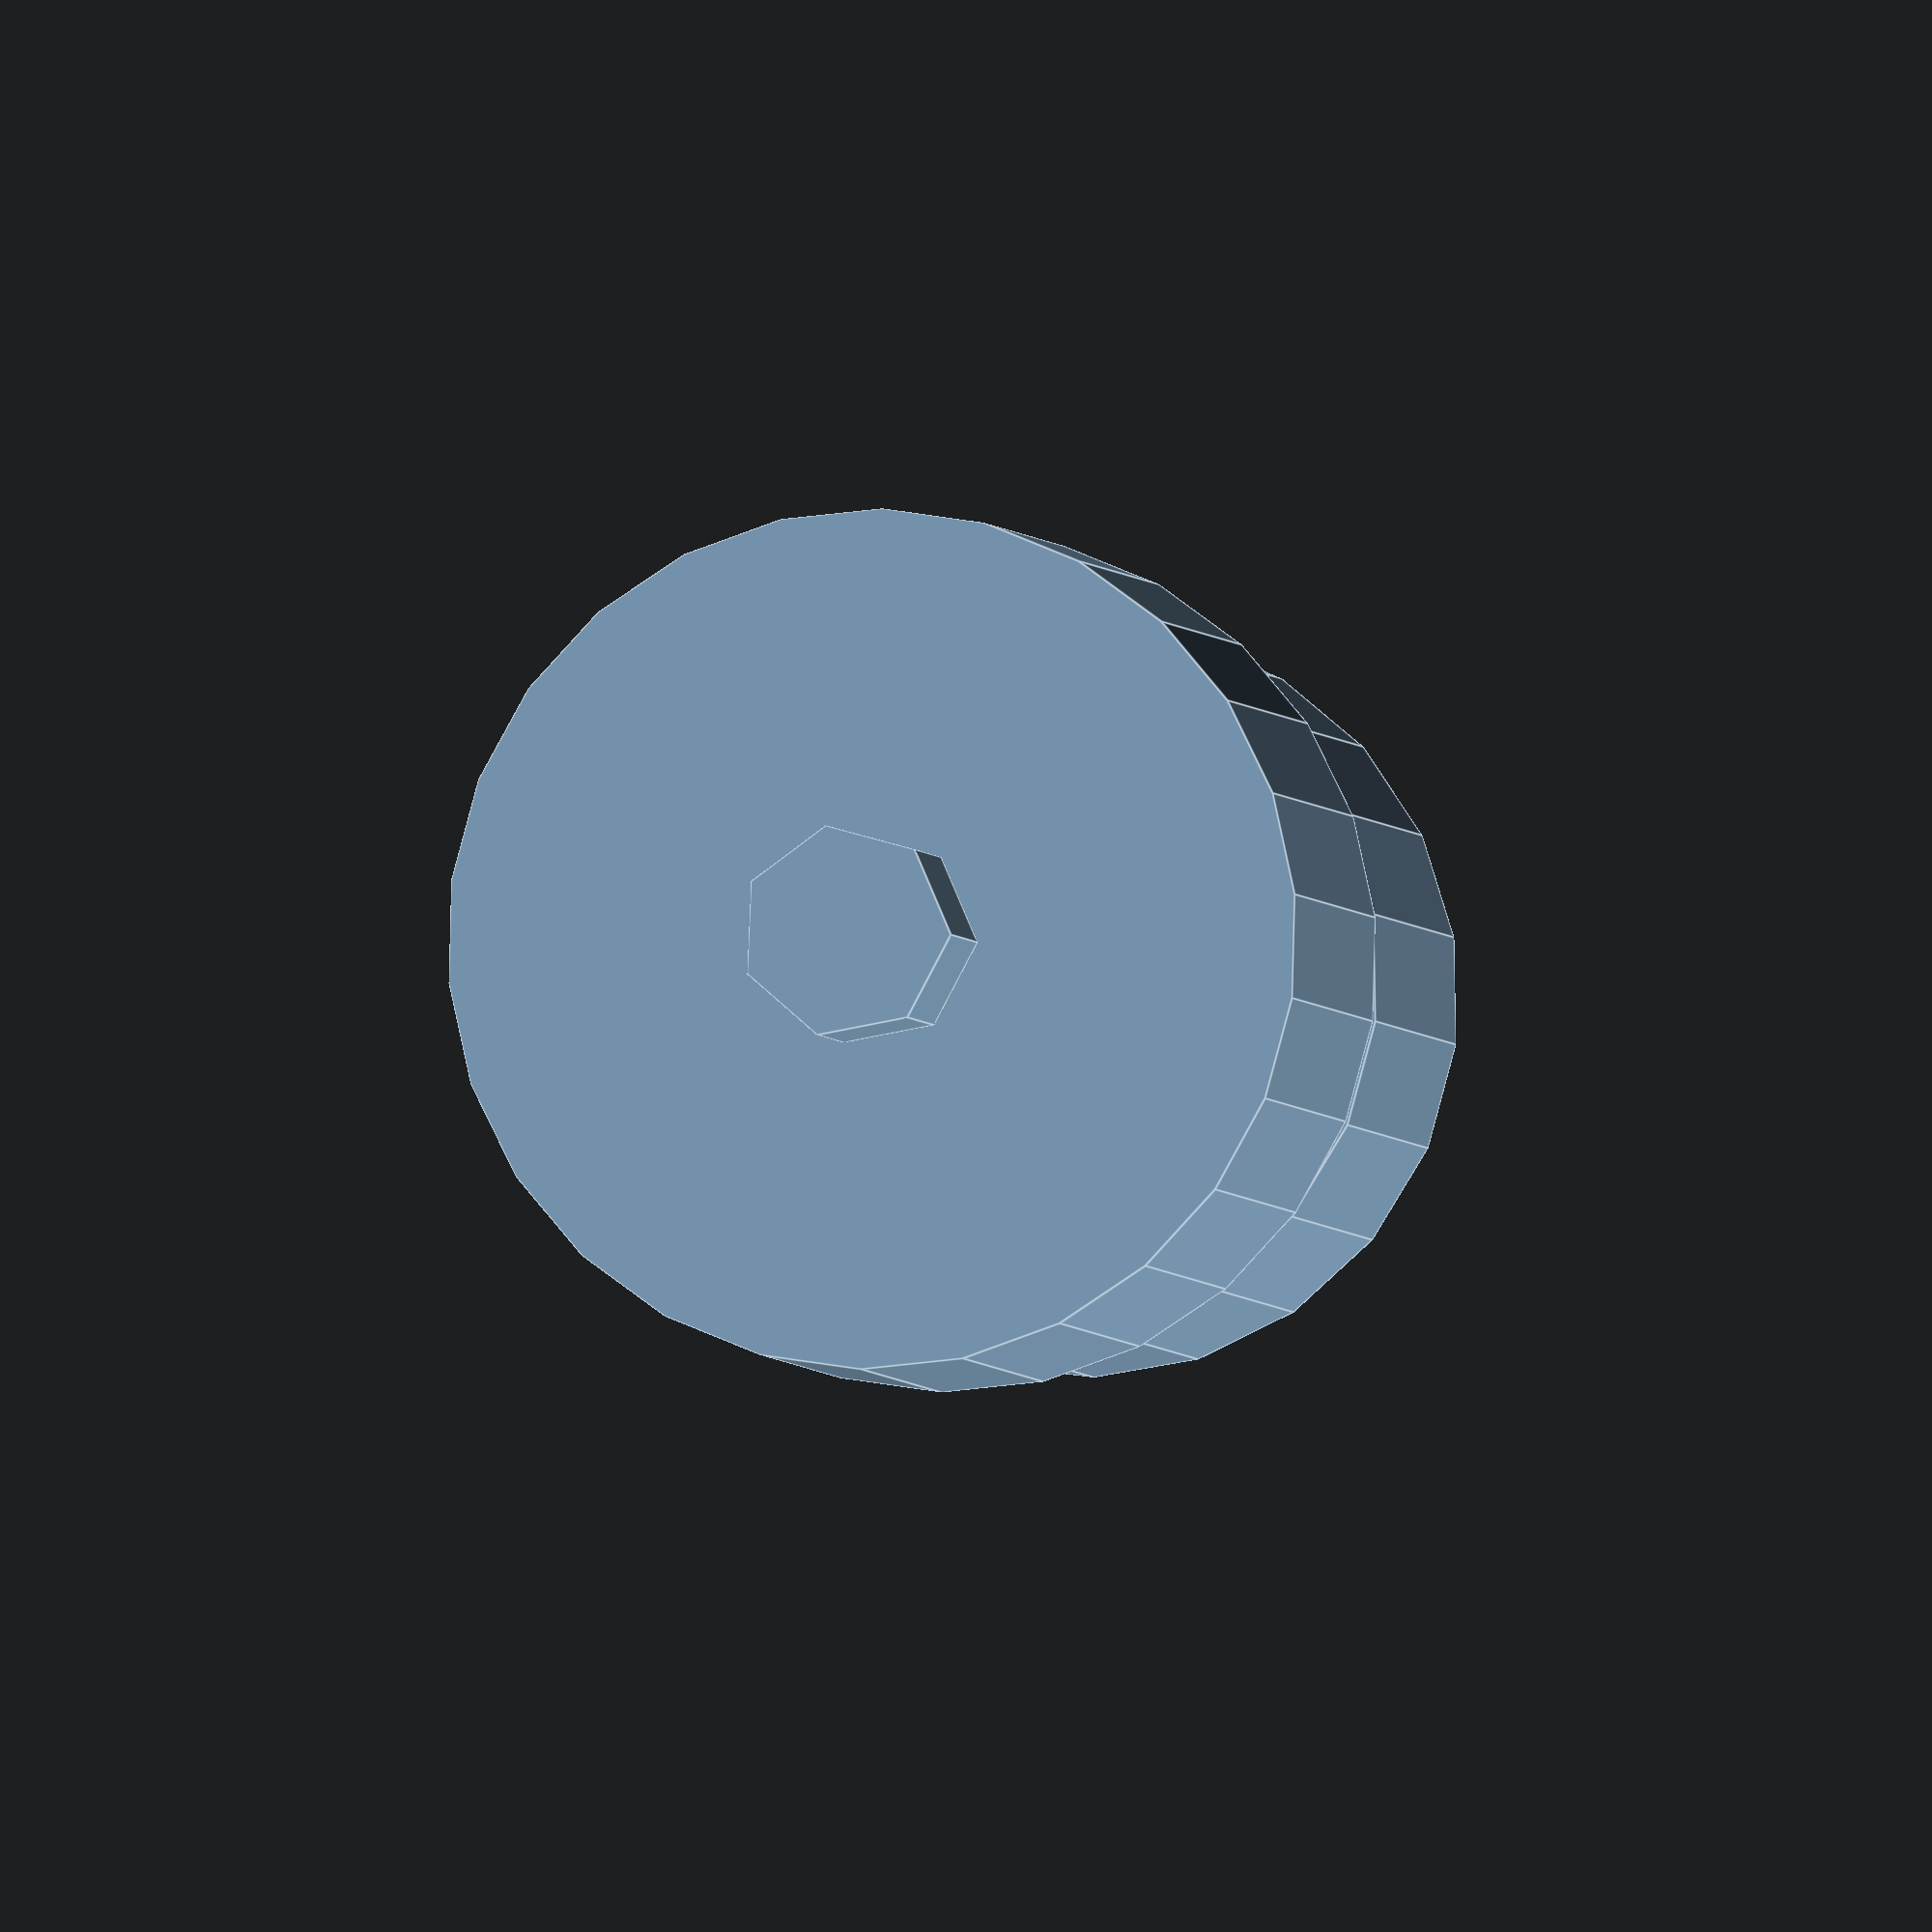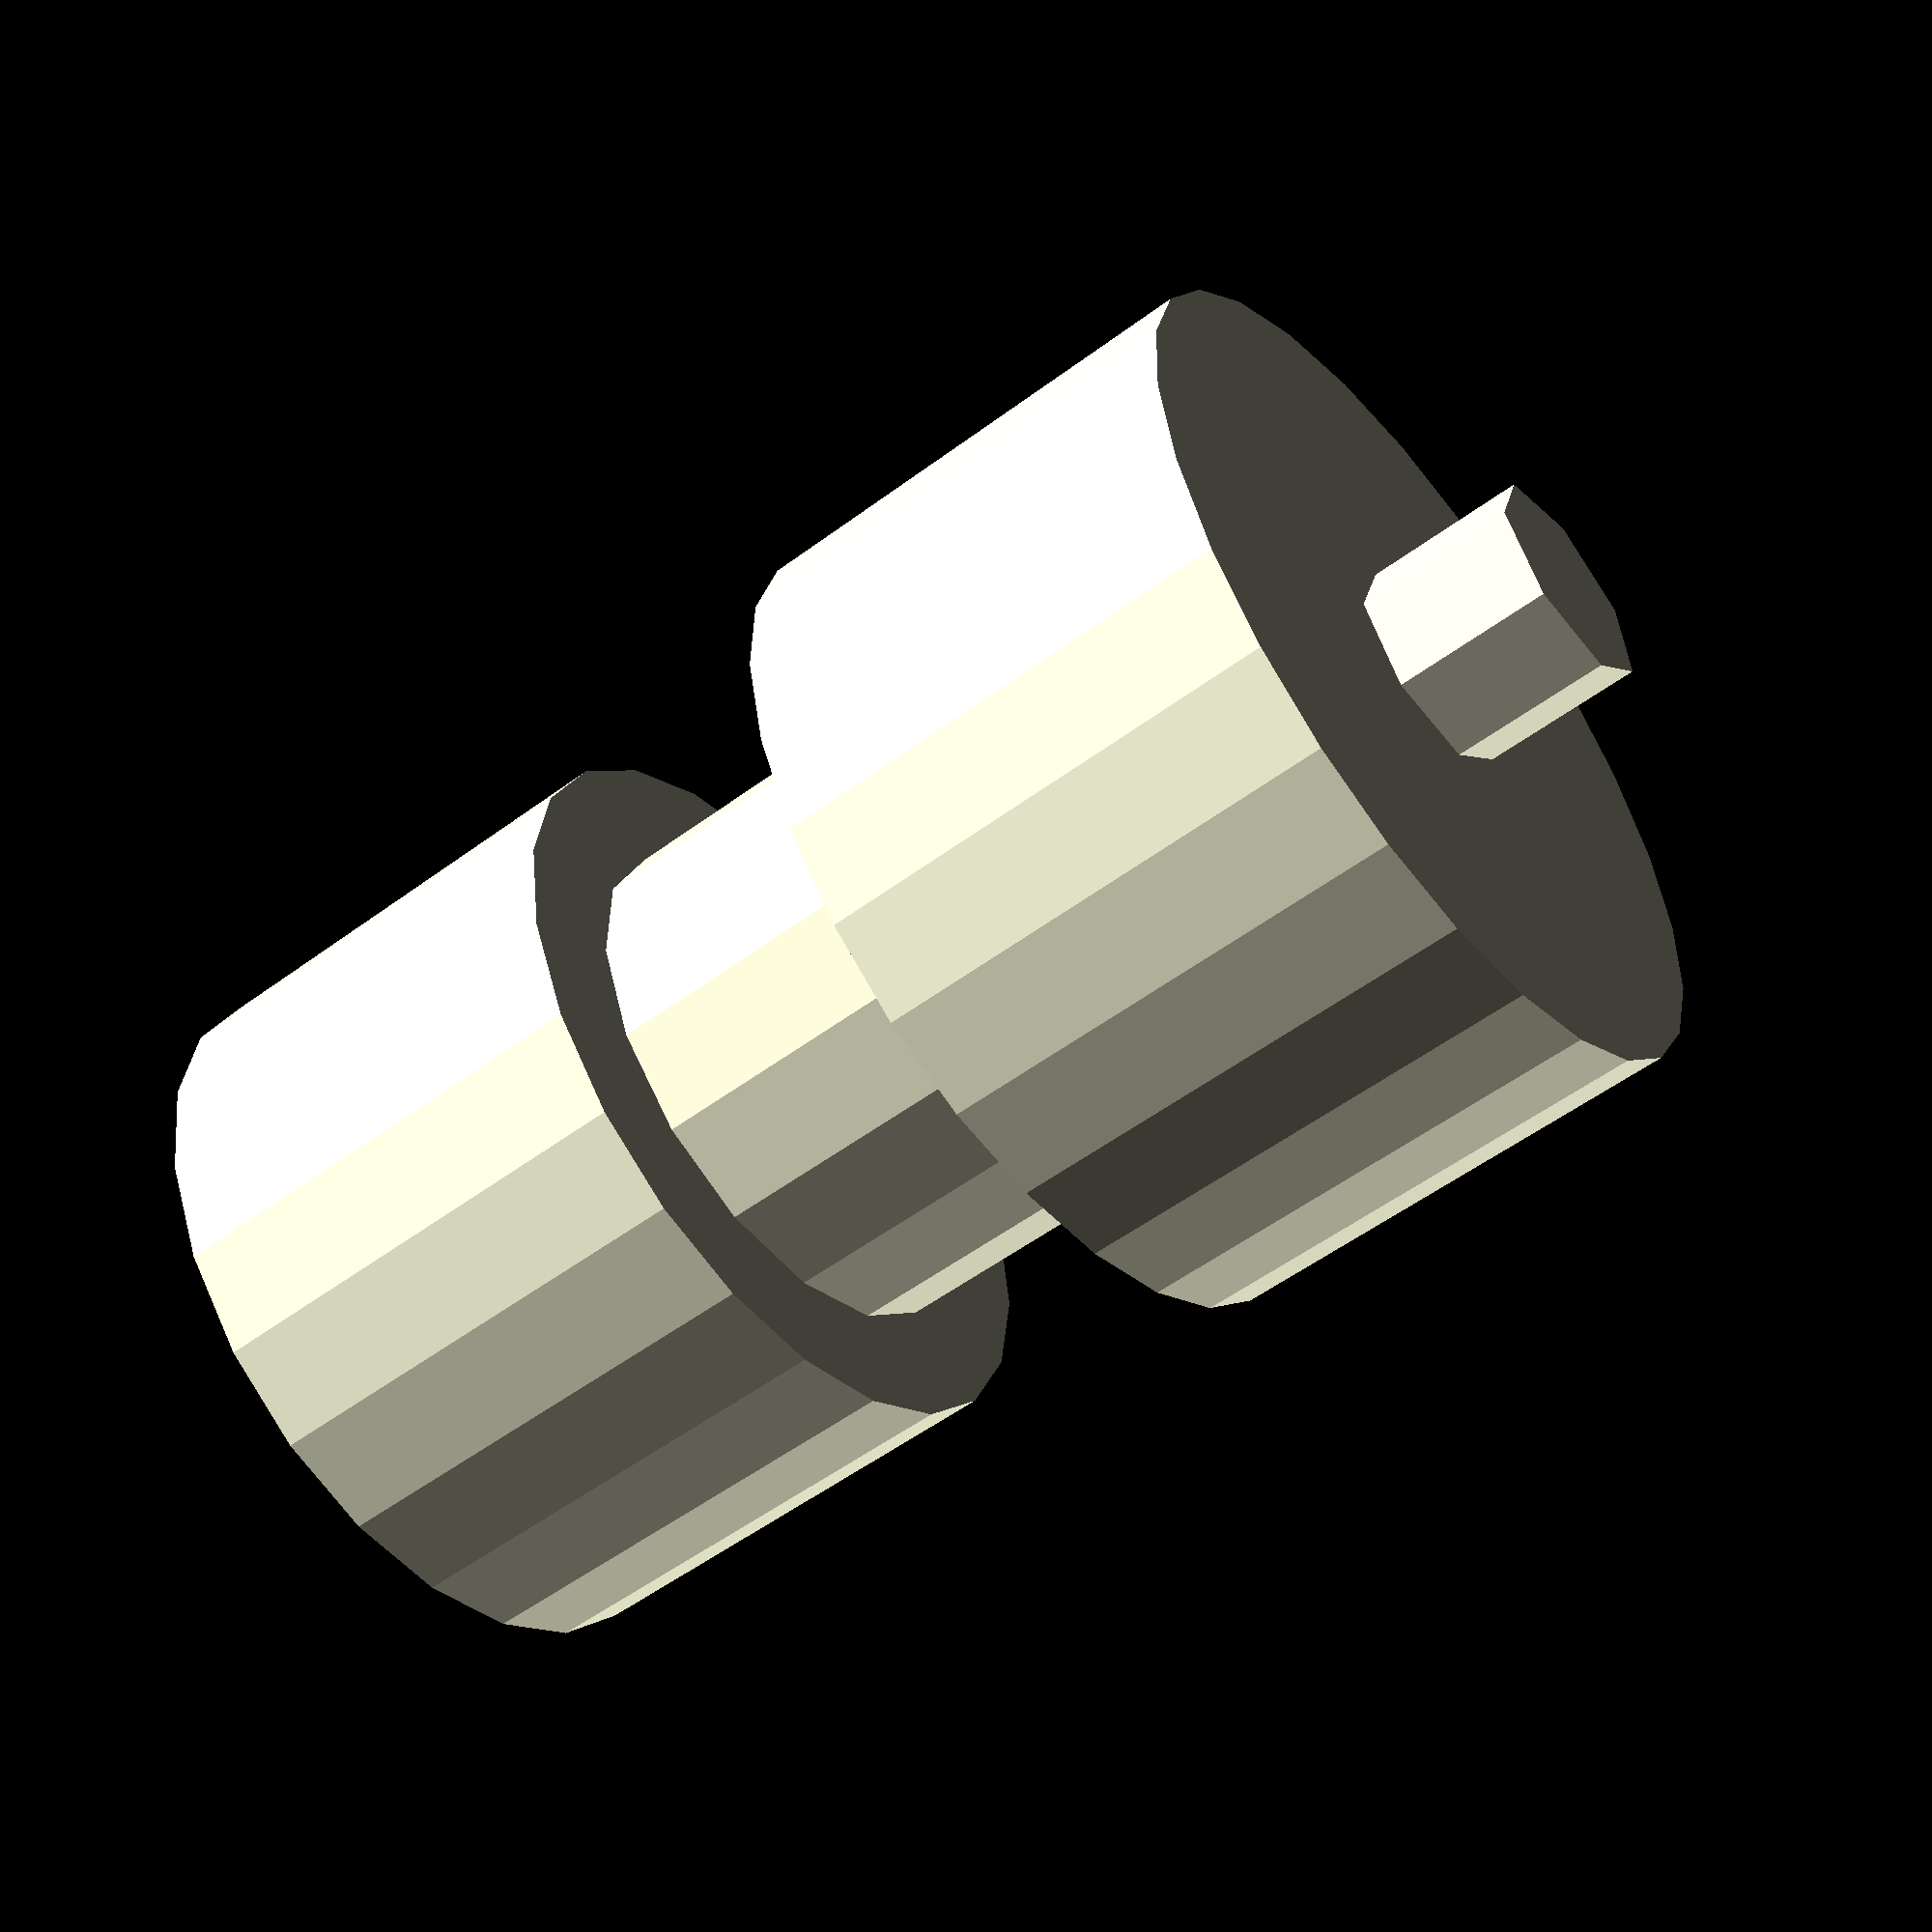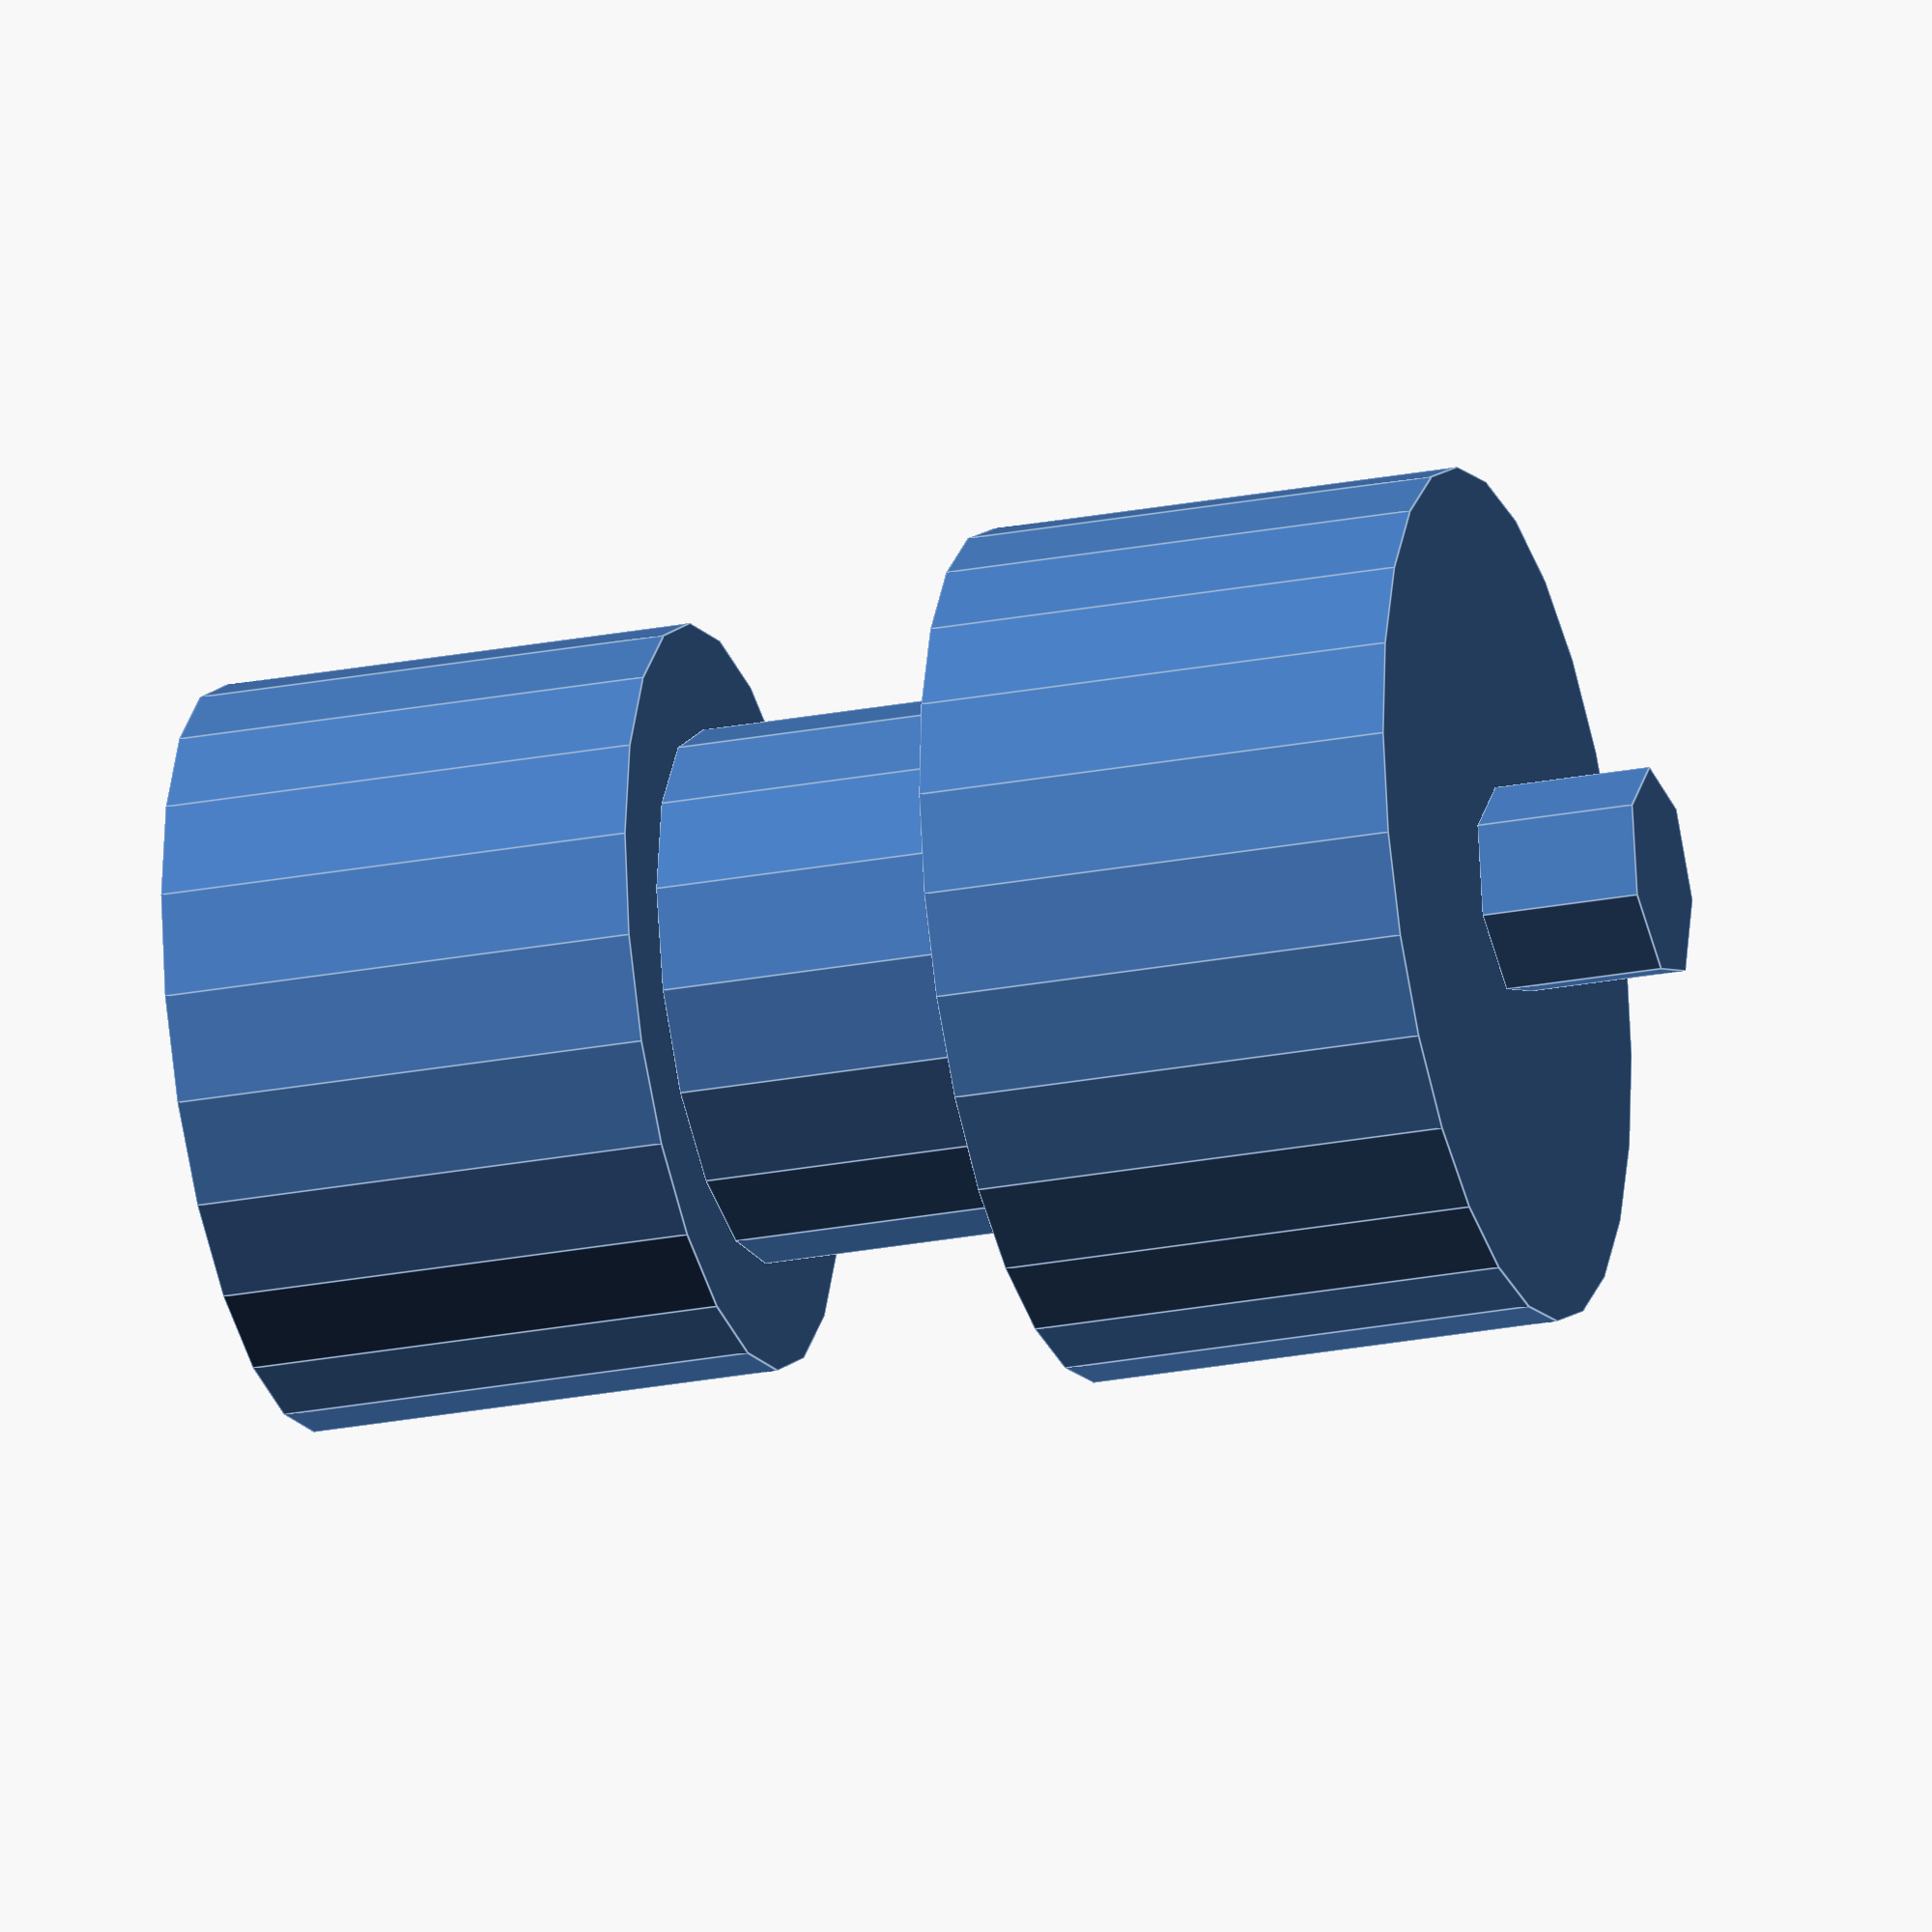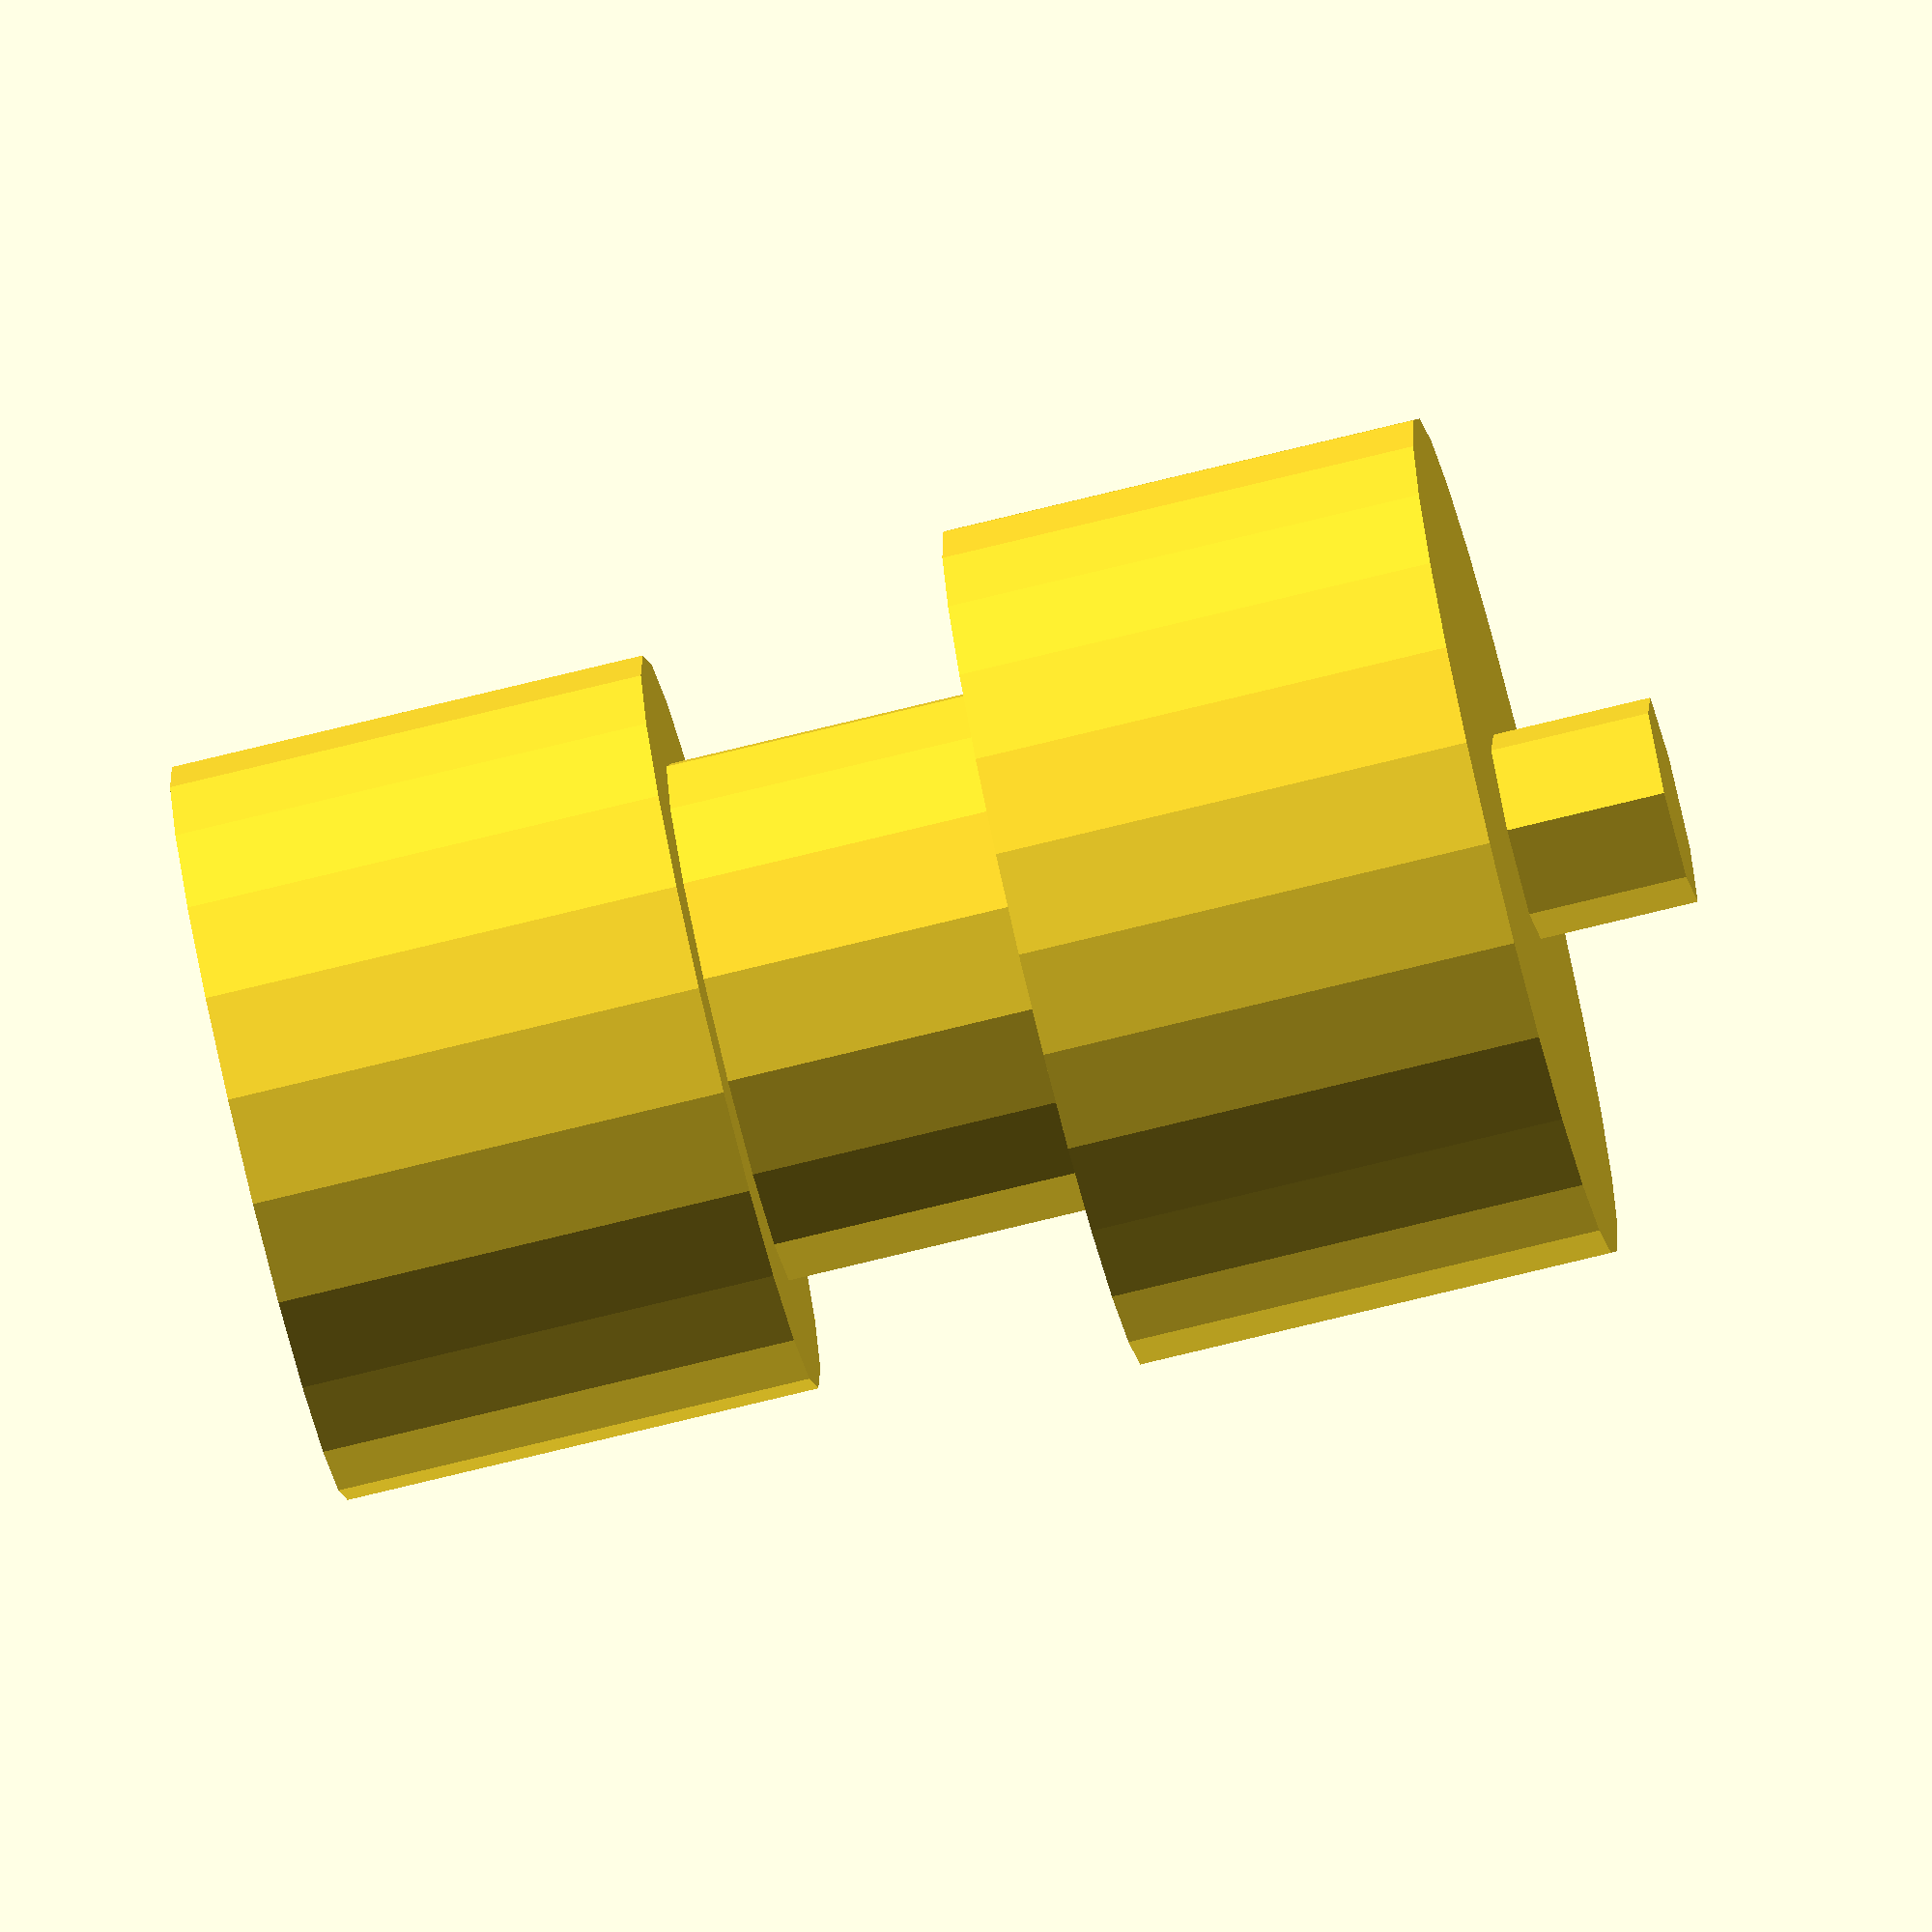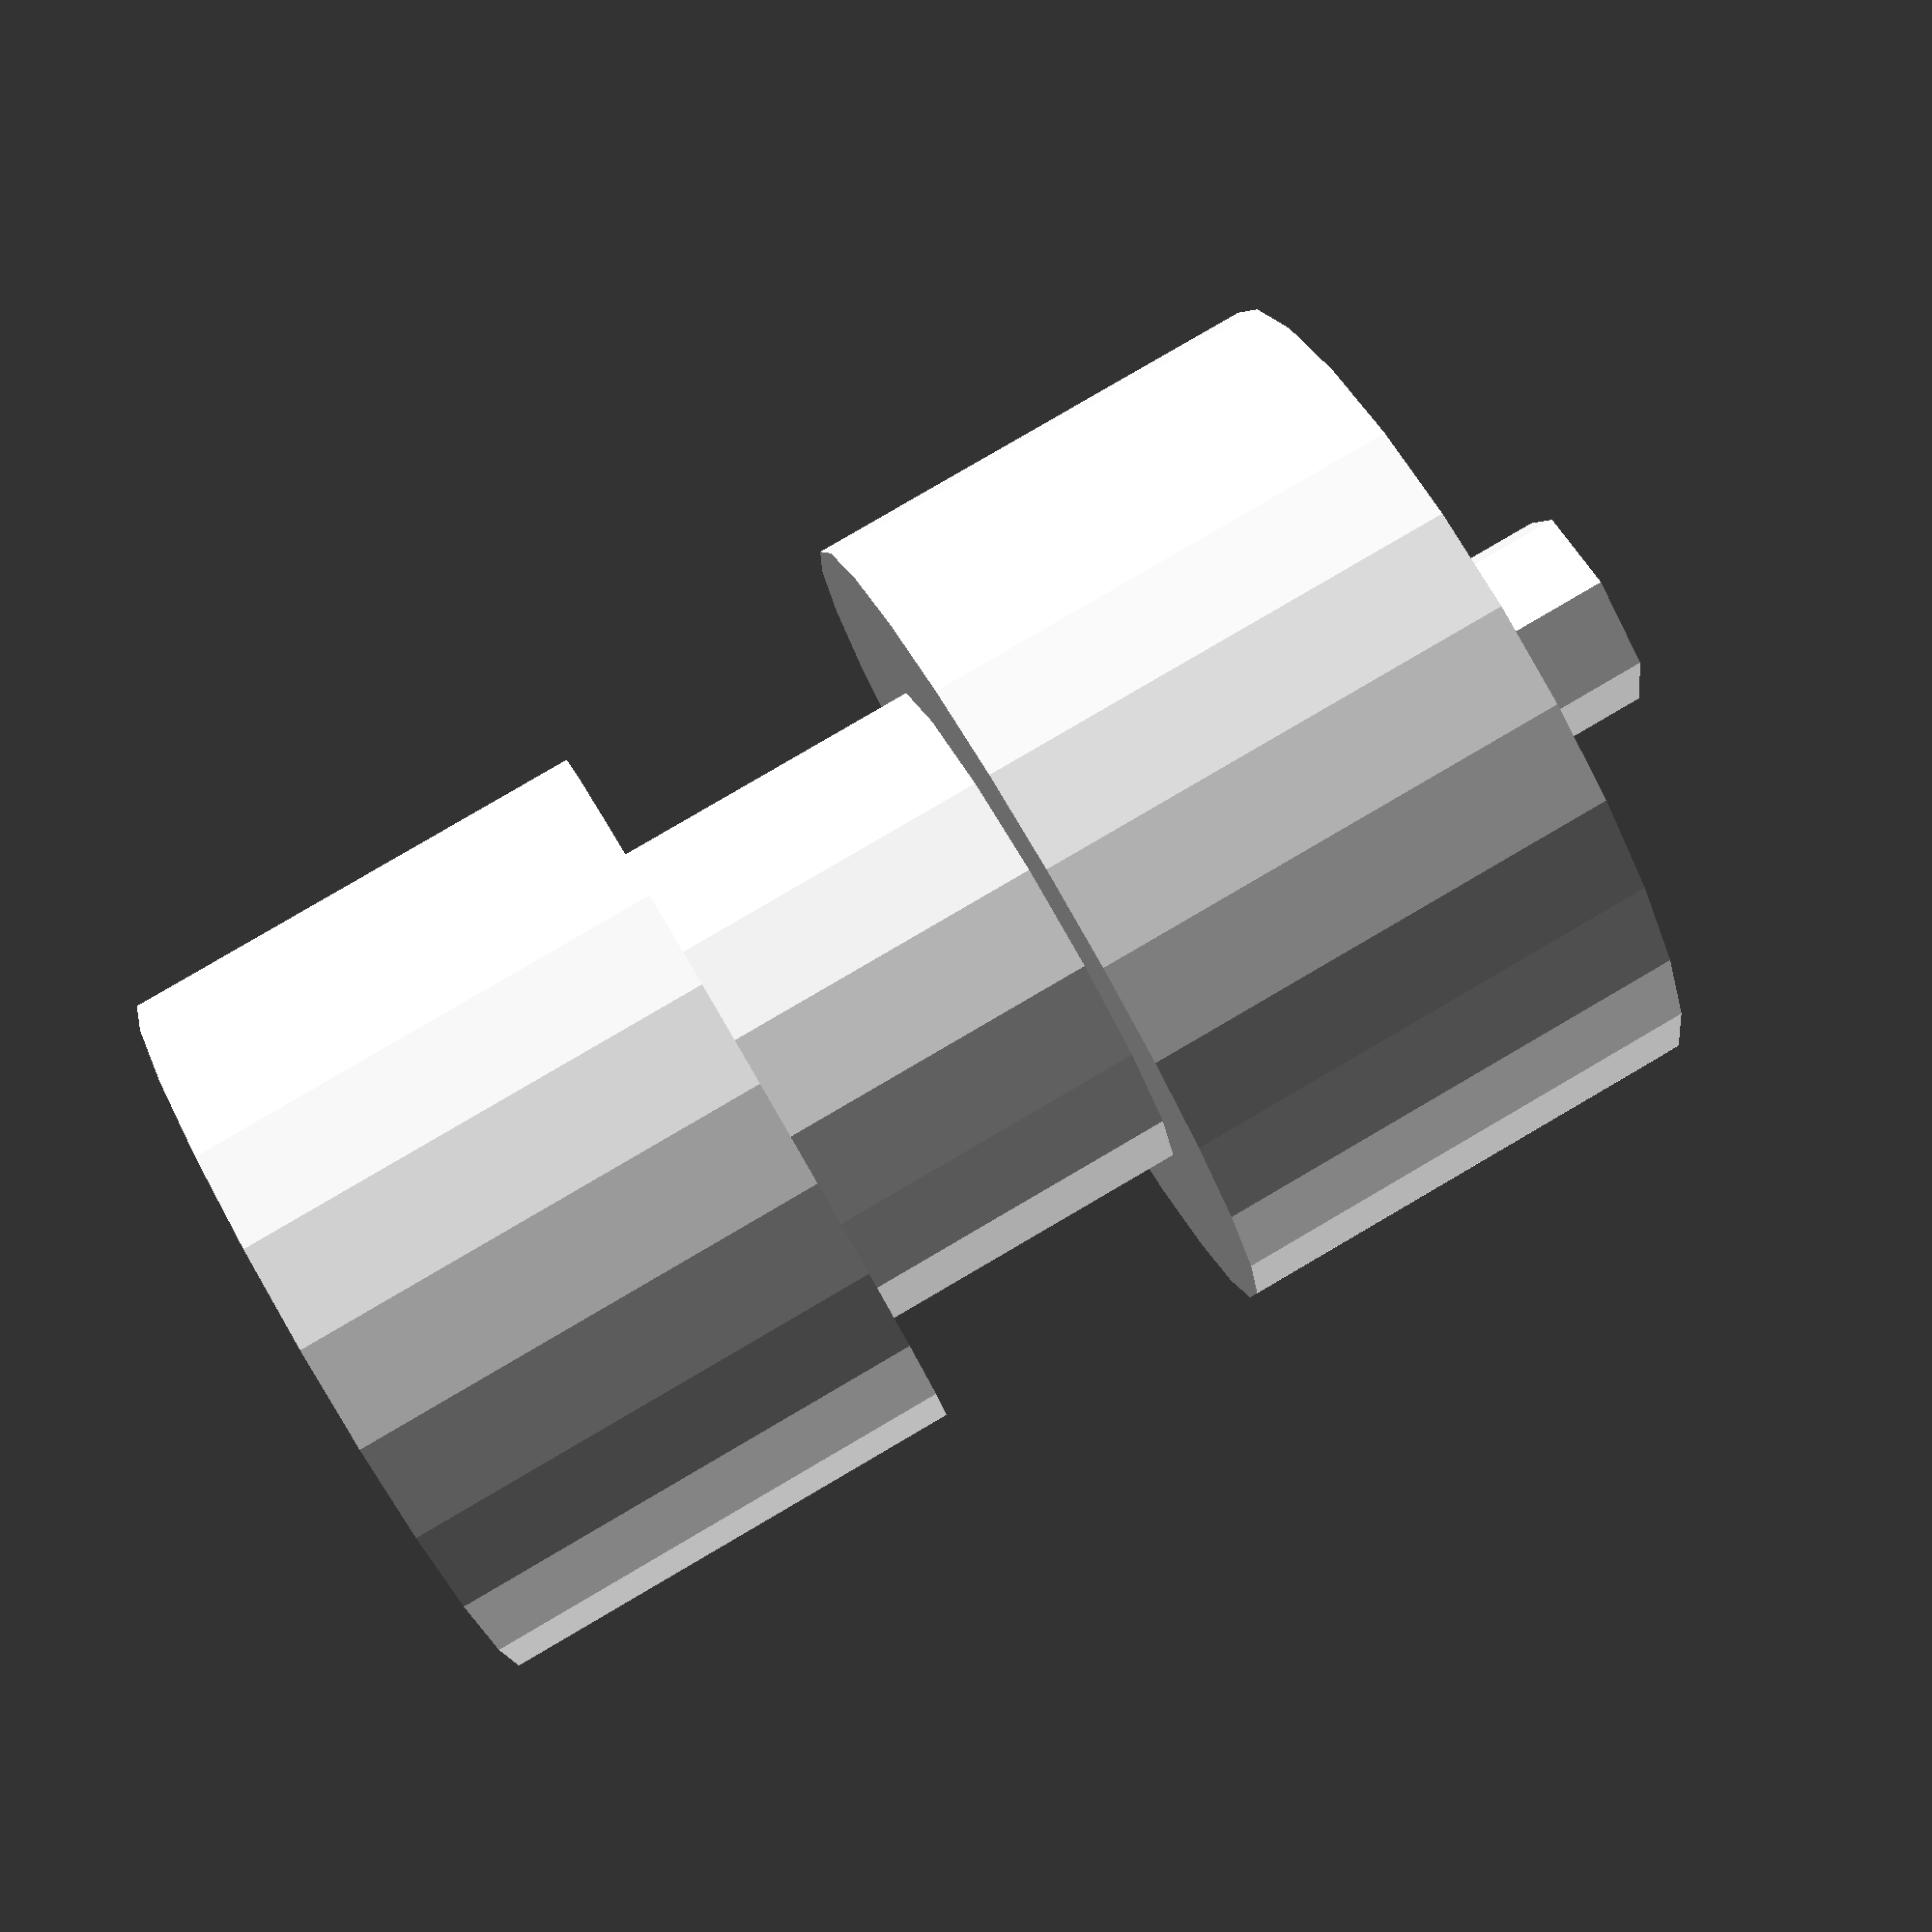
<openscad>
// [inibitore, facce, altezza]
genome = [1,2,3,0,5,6,1,8,9,1,5,6,0,3,4,0,7,8,1,7,9];
gene_len=3;
function altezz(index) = ( index == 0 ? 0 : genome[index-3]*genome[index-1] + altezz(index-3) ); 

for (g=[0:gene_len:len(genome)-gene_len]){
    
    echo (altezz(g));

    inibitore = genome[g];
    facce = genome[g+1];
    altezza = genome[g+2];
    if(inibitore==1){ 
        // echo(genome[g], genome[g+1], genome[g+2]);
        translate([0,0,altezz(g)])
            cylinder(h = altezza, r = facce);
    }

}



</openscad>
<views>
elev=2.8 azim=74.7 roll=189.6 proj=o view=edges
elev=53.3 azim=213.0 roll=128.6 proj=p view=solid
elev=26.1 azim=293.7 roll=106.8 proj=o view=edges
elev=75.0 azim=20.2 roll=103.8 proj=o view=wireframe
elev=277.2 azim=63.3 roll=59.7 proj=p view=wireframe
</views>
